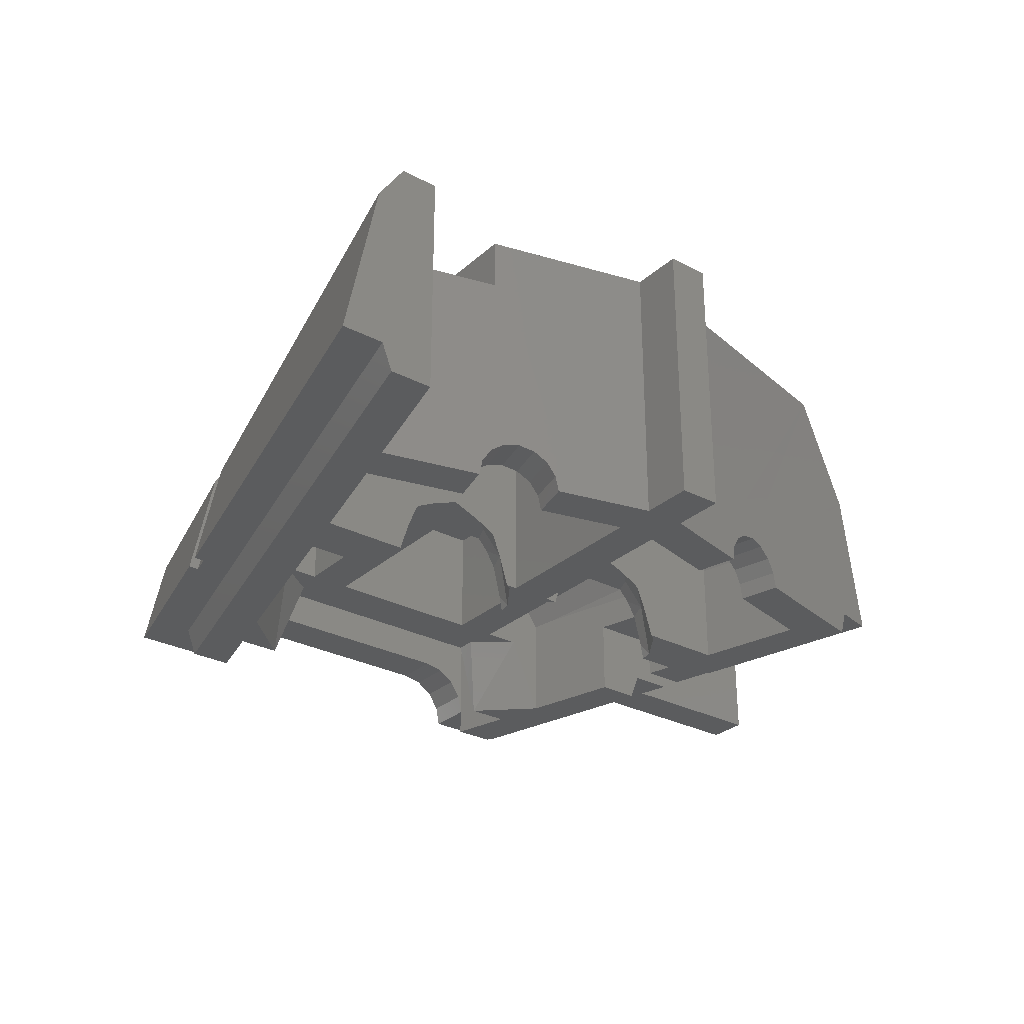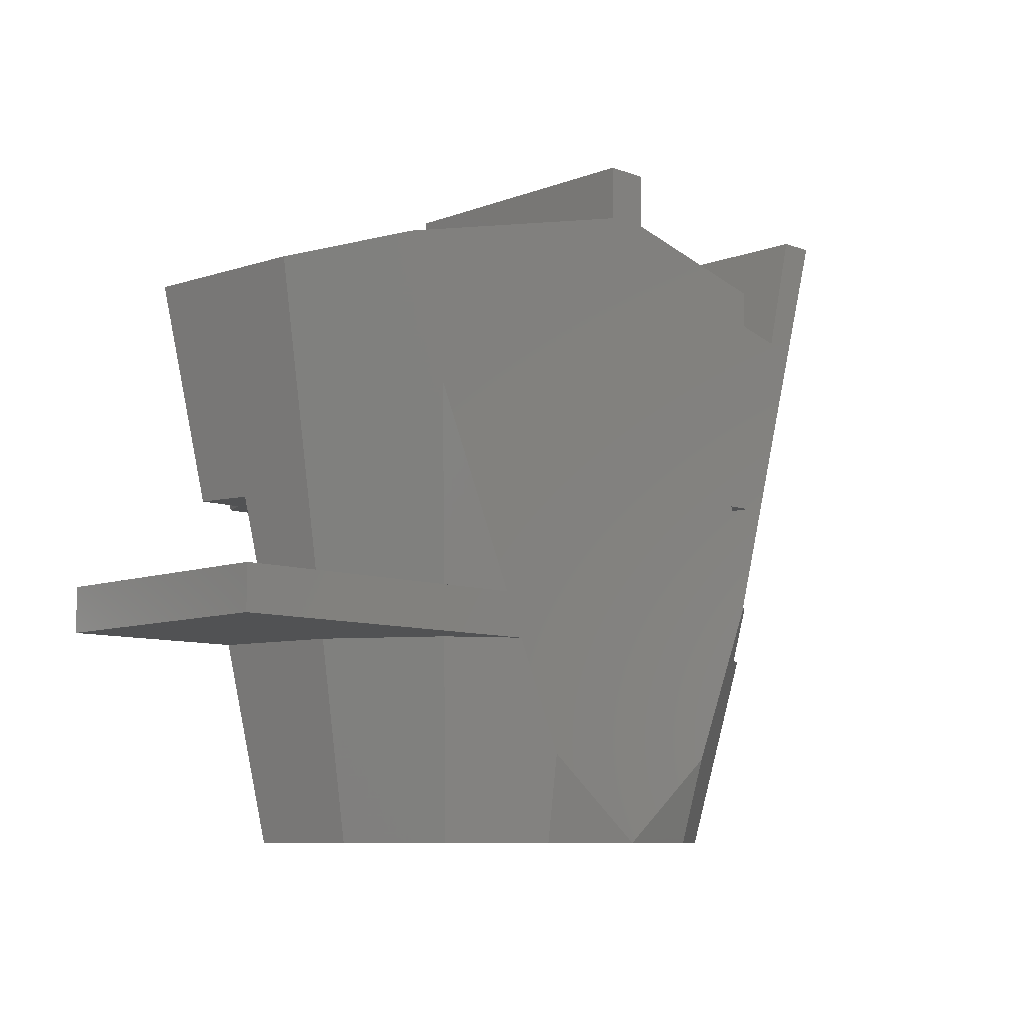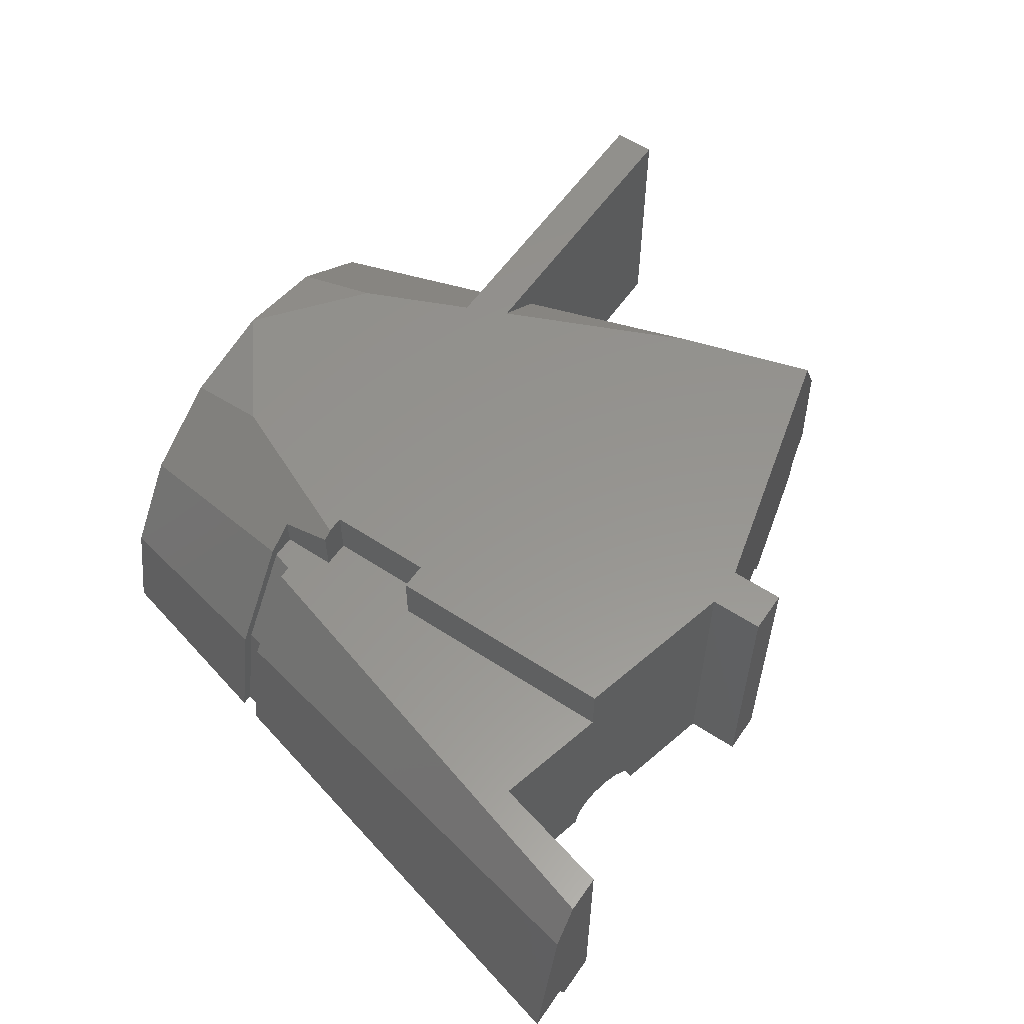
<metadata>
{"format":"stl","ext":"stl","renderer":"f3d","projection":"perspective","resolution":1024,"background":"white","views":[{"elev":-29.0,"azim":-37.7,"up":"+Y"},{"elev":-8.7,"azim":135.4,"up":"+Z"},{"elev":57.3,"azim":-55.7,"up":"+Y"}]}
</metadata>
<code>
# stl→obj: 324 verts, 610 faces
v -0.1837 0.4435 0
v -0.1988 0.48 0.1581
v 0 0.48 0
v -0.35 0.468 0.46
v -0.35 0.4385 0.36
v -0.3 0.38 0.46
v -0.3 0.48 0.46
v -0.332 0.48 0.46
v 0.1988 0.48 0.1581
v 0.1837 0.4435 0
v 0.3394 0.3394 0
v 0.48 0.48 0.7953
v 0.4172 0.4172 0.44
v 0.3232 0.48 0.44
v 0.5554 0.48 1.051
v 0.6791 0.2813 1.02
v 0.32 0.1 0
v 0.48 0 0
v 0.32 0 0
v 0.22 0.1 0
v -0.22 0.1 0
v -0.32 0.1 0
v -0.48 0 0
v -0.32 0 0
v 0.5451 0.2258 0.44
v 0.9 0.48 0.44
v 0.9 0.48 0.36
v 0.5266 0.2181 0.36
v 0.403 0.403 0.36
v 0.2879 0.48 0.36
v 0.42 0 0.09
v 0.57 0 0.36
v 0.5234 0 0.5
v 0.59 0 0.44
v 0.605 0 0.5
v -0.6898 0.38 1.28
v -0.7391 0.3062 1.28
v -0.8 0 1.28
v -0.2224 0.03 1.135
v -0.04 0.48 1.18
v -0.35 0.48 1.103
v 0.297 0.297 0.09
v 0.32 0.2625 0.09
v 0.3503 0.2702 0.21
v 0.31 0.31 0.1636
v 0.2775 0.31 0.09
v -0.2775 0.31 0.09
v -0.31 0.31 0.1636
v -0.297 0.297 0.09
v -0.3237 0.31 0.21
v -0.3503 0.2702 0.21
v -0.32 0.2625 0.09
v 0.22 0.1 0.09
v 0.32 0.1 0.09
v -0.32 0.1 0.09
v -0.22 0.1 0.09
v -0.0611 0.1 0.67
v -0.16 0.1 0.67
v -0.16 0.32 0.67
v 0.16 0.32 0.67
v 0.16 0.1 0.67
v 0.0611 0.1 0.67
v -0.4914 0.1563 0.77
v -0.3092 0.00666 0.77
v -0.2919 0.05104 0.77
v -0.1049 0.05877 0.77
v -0.09806 0.05104 0.77
v -0.04 0.32 0.77
v -0.08083 0.00666 0.77
v -0.0632 -0.05 0.77
v -0.04 -0.05 0.77
v -0.04 0.32 1.098
v -0.24 0.27 1.048
v -0.24 0.32 1.048
v -0.4662 0.1573 0.67
v -0.4662 -0.05 0.67
v -0.3877 0.1606 0.3586
v -0.4596 0.1904 0.67
v -0.3755 0.1575 0.31
v -0.3003 0.27 0.31
v -0.4064 0.27 0.67
v -0.3289 0.1 0.67
v -0.3489 0.07758 0.67
v -0.31 0.1 0.31
v -0.3755 -0.05 0.31
v 0.04 0.32 0.77
v 0.08083 0.00666 0.77
v 0.09806 0.05104 0.77
v 0.1049 0.05877 0.77
v 0.4025 0.32 0.77
v 0.1445 0.07809 0.77
v 0.195 0.09787 0.77
v 0.2455 0.07809 0.77
v 0.4827 0.2 0.77
v 0.2851 0.05877 0.77
v 0.2919 0.05104 0.77
v 0.4675 0.32 0.9903
v 0.358 0.03 1.018
v 0.2804 0.03 1.037
v 0.3877 0.1606 0.3586
v 0.3755 0.1575 0.31
v 0.3755 -0.05 0.31
v 0.4596 0.1904 0.67
v 0.4662 0.1573 0.67
v 0.2881 0.2881 0.31
v 0.32 0.32 0.4902
v 0.2405 0.32 0.31
v 0.24 0.32 0.67
v 0.373 0.32 0.67
v 0.3289 0.1 0.67
v 0.24 0.1 0.67
v 0.31 0.1 0.31
v -0.3898 -0.05 0.67
v -0.3844 -0.01948 0.67
v -0.3844 -0.05 0.6965
v -0.368 0.04543 0.67
v -0.3556 0.05104 0.7079
v -0.34 -0.05 0.7614
v -0.3092 0.006661 0.77
v -0.3268 -0.05 0.77
v -0.312 0.1 0.7079
v -0.2851 0.1 0.7341
v -0.08083 0.006661 0.77
v -0.05004 -0.05 0.7614
v -0.03436 0.05104 0.7079
v -0.04112 0.07758 0.67
v -0.02197 0.04543 0.67
v -0.0056 -0.05 0.6965
v -0.0056 -0.01948 0.67
v -0.000192 -0.05 0.67
v 0.0056 -0.05 0.6965
v 0.000192 -0.05 0.67
v 0.0056 -0.01948 0.67
v 0.02197 0.04543 0.67
v 0.04112 0.07758 0.67
v 0.03436 0.05104 0.7079
v 0.05004 -0.05 0.7614
v 0.08083 0.006662 0.77
v 0.0632 -0.05 0.77
v 0.34 -0.05 0.7614
v 0.3268 -0.05 0.77
v 0.3092 0.00666 0.77
v 0.2851 0.1 0.7341
v 0.312 0.1 0.7079
v 0.3556 0.05104 0.7079
v 0.3489 0.07758 0.67
v 0.368 0.04543 0.67
v 0.3844 -0.05 0.6965
v 0.3844 -0.01948 0.67
v 0.3898 -0.05 0.67
v 0.04 -0.05 0.77
v -0.4914 -0.05 0.77
v 0.4914 -0.05 0.77
v -0.24 0.1 0.67
v -0.078 0.1 0.7079
v -0.1765 0.1 0.7646
v -0.195 0.1 0.7688
v -0.2135 0.1 0.7646
v 0.078 0.1 0.7079
v 0.2135 0.1 0.7646
v 0.195 0.1 0.7688
v 0.1765 0.1 0.7646
v -0.5619 -0.05 1.05
v -0.62 -0.05 1.28
v -0.7 -0.05 1.28
v -0.5422 -0.05 0.9714
v -0.4 -0.05 0.09
v -0.32 -0.05 0.09
v -0.3503 -0.05 0.21
v 0.6371 -0.05 1.031
v 0.5422 -0.05 0.9714
v 0.4662 -0.05 0.67
v 0.5034 -0.05 0.5
v 0.4234 -0.05 0.5
v 0.3503 -0.05 0.21
v 0.32 -0.05 0.09
v 0.4 -0.05 0.09
v -0.27 -0.05 0.21
v -0.23 0.1 0.25
v 0.27 -0.05 0.21
v 0.23 0.1 0.25
v -0.24 0.1 0.31
v -0.16 0.1 0.31
v 0.16 0.1 0.31
v 0.24 0.1 0.31
v 0.32 -0 0
v 0.3124 0.03827 0
v 0.2907 0.07071 0
v 0.2583 0.09239 0
v -0.2583 0.09239 0
v -0.2907 0.07071 0
v -0.3124 0.03827 0
v -0.32 -0 0
v 0.4435 0.1837 0
v 0.48 -0 0
v -0.48 -0 0
v -0.4435 0.1837 0
v -0.3394 0.3394 0
v 0.3 0.03 1.115
v 0.3297 0.02391 1.108
v 0.3776 0.03 1.095
v 0.3549 0.006569 1.101
v 0.3717 -0.01938 1.097
v 0.3776 -0.05 1.095
v 0.2224 -0.05 1.135
v 0.2283 -0.01938 1.133
v 0.2224 0.03 1.135
v 0.2451 0.006569 1.129
v 0.2703 0.02391 1.122
v 0.2029 0.03 1.057
v 0.2508 0.02391 1.045
v 0.2256 0.006569 1.051
v 0.2088 -0.01938 1.056
v 0.2029 -0.05 1.057
v 0.358 -0.05 1.018
v 0.3521 -0.01938 1.019
v 0.3353 0.006569 1.024
v 0.3101 0.02391 1.03
v -0.3 0.03 1.115
v -0.2703 0.02391 1.122
v -0.2451 0.006569 1.129
v -0.2283 -0.01938 1.133
v -0.2224 -0.05 1.135
v -0.3776 0.03 1.095
v -0.3776 -0.05 1.095
v -0.3717 -0.01938 1.097
v -0.3549 0.006569 1.101
v -0.3297 0.02391 1.108
v -0.2804 0.03 1.037
v -0.3101 0.02391 1.03
v -0.358 0.03 1.018
v -0.3353 0.006569 1.024
v -0.3521 -0.01938 1.019
v -0.358 -0.05 1.018
v -0.2029 -0.05 1.057
v -0.2088 -0.01938 1.056
v -0.2029 0.03 1.057
v -0.2256 0.006569 1.051
v -0.2508 0.02391 1.045
v 0.2583 0.09239 0.09
v 0.2907 0.07071 0.09
v 0.3124 0.03827 0.09
v 0.32 -0 0.09
v -0.32 -0 0.09
v -0.3124 0.03827 0.09
v -0.2907 0.07071 0.09
v -0.2583 0.09239 0.09
v -0.23 0.1 0.21
v 0.23 0.1 0.21
v -0.403 0.403 0.36
v -0.5266 0.2181 0.36
v -0.57 0 0.36
v -0.4302 0.38 0.4
v -0.5359 0.222 0.4
v -0.58 0 0.4
v -0.5081 0.2105 0.36
v -0.55 0 0.36
v -0.56 0 0.4
v -0.5174 0.2143 0.4
v -0.4067 0.38 0.4
v -0.3949 0.38 0.36
v -0.35 0.38 0.36
v -0.35 0.38 0.46
v -0.35 0.38 0.66
v -0.5619 0.38 1.05
v -0.35 0.38 1.103
v -0.62 0.38 1.28
v 0.7318 0 1.007
v 0.635 0 0.62
v 0.6151 0.1 0.62
v 0.5851 0.1 0.5
v 0.9 0 0.44
v 0.9 0 0.36
v -0.3 0.48 0.66
v -0.35 0.48 0.66
v 0.04 0.48 1.18
v -0.72 0 1.28
v -0.42 0 0.09
v -0.32 0 0.09
v 0.32 0 0.09
v 0.656 0 1.026
v 0.5534 0 0.62
v 0.5336 -0.05 0.62
v 0.5536 0 0.62
v -0.04 -0.05 1.18
v 0.04 -0.05 1.18
v 0.3237 0.31 0.21
v -0.5422 0.1541 0.9714
v -0.53 0.2195 0.9745
v -0.4827 0.2 0.77
v -0.4359 0.27 0.77
v -0.4986 0.27 0.9824
v -0.24 0.27 0.77
v -0.24 0.32 0.77
v -0.2851 0.05877 0.77
v -0.2455 0.07809 0.77
v -0.195 0.09787 0.77
v -0.1445 0.07809 0.77
v -0.04 -0.05 1.098
v -0.24 0.27 0.31
v -0.24 0.27 0.67
v 0.5422 0.1541 0.9714
v 0.4914 0.1563 0.77
v 0.53 0.2195 0.9745
v 0.04 0.32 1.098
v 0.04 -0.05 1.098
v 0.4234 0.1 0.5
v 0.4536 0.1 0.62
v 0.4536 -0.05 0.62
v 0.24 0.32 0.31
v -0.1049 0.1 0.7341
v 0.1049 0.1 0.7341
v -0.3 0.38 0.66
v 0.04 -0.05 1.28
v -0.04 -0.05 1.28
v -0.04 0.48 1.28
v 0.04 0.48 1.28
v 0.2088 -0.01938 1.055
v -0.2088 -0.01938 1.055
v -0.16 0.32 0.31
v 0.16 0.32 0.31
v 0.4535 0.1 0.62
v 0.4233 0.1 0.5
v 0.6153 0.1 0.62
f 1 2 3
f 4 1 5
f 6 7 8
f 3 9 10
f 9 11 10
f 12 13 14
f 12 15 16
f 17 18 19
f 17 3 18
f 17 20 3
f 3 20 21
f 3 21 22
f 3 22 23
f 22 24 23
f 13 25 26
f 14 13 26
f 27 28 29
f 29 30 27
f 31 18 32
f 33 34 35
f 36 37 38
f 39 40 41
f 42 43 44
f 45 46 42
f 47 48 49
f 50 51 52
f 53 54 43
f 52 55 56
f 57 58 59
f 60 61 62
f 63 64 65
f 66 67 68
f 69 70 71
f 72 73 74
f 75 76 77
f 75 77 78
f 79 80 81
f 81 82 83
f 80 79 84
f 79 85 84
f 86 87 88
f 88 89 86
f 90 91 92
f 90 92 93
f 94 95 96
f 97 98 99
f 100 101 102
f 103 100 104
f 105 106 107
f 108 106 109
f 110 111 108
f 112 102 101
f 113 114 115
f 116 83 117
f 117 118 115
f 119 120 118
f 117 121 122
f 70 123 124
f 125 67 66
f 125 126 127
f 125 128 124
f 129 130 128
f 131 132 133
f 134 135 136
f 137 131 136
f 137 138 139
f 89 88 136
f 140 141 142
f 143 144 145
f 145 146 147
f 148 140 145
f 148 149 150
f 124 71 70
f 139 151 137
f 152 118 120
f 152 115 118
f 141 140 153
f 140 148 153
f 121 82 154
f 57 155 58
f 156 157 158
f 111 110 144
f 61 159 62
f 160 161 162
f 163 164 165
f 165 166 163
f 152 166 165
f 152 165 76
f 76 165 85
f 167 168 169
f 170 171 153
f 172 170 153
f 102 173 174
f 175 176 177
f 84 85 178
f 84 178 179
f 178 85 169
f 180 102 112
f 181 180 112
f 175 102 180
f 182 84 179
f 182 179 183
f 184 181 185
f 181 112 185
f 17 186 187
f 17 187 188
f 17 188 189
f 17 189 20
f 21 190 22
f 190 191 22
f 191 192 22
f 192 193 22
f 3 10 11
f 3 11 194
f 3 194 195
f 196 197 3
f 197 198 3
f 198 1 3
f 199 200 201
f 200 202 201
f 202 203 201
f 203 204 201
f 205 206 207
f 206 208 207
f 208 209 207
f 209 199 207
f 210 99 211
f 210 211 212
f 210 212 213
f 210 213 214
f 98 215 216
f 98 216 217
f 98 217 218
f 98 218 99
f 39 219 220
f 39 220 221
f 39 221 222
f 39 222 223
f 224 225 226
f 224 226 227
f 224 227 228
f 224 228 219
f 229 230 231
f 230 232 231
f 232 233 231
f 233 234 231
f 235 236 237
f 236 238 237
f 238 239 237
f 239 229 237
f 53 240 54
f 240 241 54
f 241 242 54
f 242 243 54
f 55 244 245
f 55 245 246
f 55 246 247
f 55 247 56
f 179 178 248
f 249 180 181
f 1 198 250
f 1 250 5
f 1 4 8
f 1 8 2
f 251 250 198
f 251 198 197
f 197 23 252
f 197 252 251
f 253 254 37
f 253 37 36
f 38 37 254
f 38 254 255
f 256 257 258
f 256 258 259
f 260 261 256
f 260 256 259
f 251 252 257
f 251 257 256
f 261 250 251
f 261 251 256
f 250 261 262
f 250 262 5
f 259 258 255
f 259 255 254
f 253 260 259
f 253 259 254
f 261 260 263
f 261 263 262
f 260 253 264
f 260 264 263
f 264 253 265
f 264 265 266
f 253 36 267
f 253 267 265
f 8 4 263
f 8 263 6
f 262 263 4
f 262 4 5
f 30 29 11
f 30 11 9
f 29 28 194
f 29 194 11
f 28 32 18
f 28 18 194
f 12 16 25
f 12 25 13
f 16 268 269
f 16 269 270
f 271 25 16
f 271 16 270
f 34 25 271
f 34 271 35
f 272 26 25
f 272 25 34
f 273 32 28
f 273 28 27
f 272 34 32
f 272 32 273
f 27 30 14
f 27 14 26
f 3 2 8
f 3 8 7
f 3 7 30
f 3 30 9
f 14 30 7
f 14 7 274
f 12 14 274
f 12 274 15
f 15 274 275
f 15 275 41
f 15 41 40
f 15 40 276
f 277 38 255
f 277 255 258
f 258 257 278
f 258 278 277
f 257 252 23
f 257 23 278
f 24 279 278
f 24 278 23
f 18 31 280
f 18 280 19
f 31 32 34
f 31 34 33
f 268 281 282
f 268 282 269
f 38 277 267
f 38 267 36
f 277 165 164
f 277 164 267
f 281 170 283
f 281 283 284
f 176 280 31
f 176 31 177
f 167 278 279
f 167 279 168
f 225 224 265
f 225 265 163
f 224 219 266
f 224 266 265
f 219 39 41
f 219 41 266
f 39 223 285
f 39 285 40
f 170 281 201
f 170 201 204
f 16 201 281
f 16 281 268
f 16 15 199
f 16 199 201
f 15 276 207
f 15 207 199
f 276 286 205
f 276 205 207
f 52 49 48
f 52 48 50
f 42 44 287
f 42 287 45
f 52 51 169
f 52 169 168
f 176 175 44
f 176 44 43
f 50 48 45
f 50 45 287
f 46 45 48
f 46 48 47
f 53 43 42
f 53 42 46
f 46 47 56
f 46 56 53
f 47 49 52
f 47 52 56
f 130 129 133
f 130 133 132
f 129 127 134
f 129 134 133
f 127 126 135
f 127 135 134
f 126 57 62
f 126 62 135
f 60 62 57
f 60 57 59
f 288 166 152
f 288 152 63
f 289 288 63
f 289 63 290
f 290 291 292
f 290 292 289
f 73 292 291
f 73 291 293
f 294 68 72
f 294 72 74
f 63 152 120
f 63 120 64
f 290 63 65
f 290 65 295
f 296 291 290
f 296 290 295
f 293 291 296
f 293 296 297
f 294 293 297
f 294 297 298
f 298 66 68
f 298 68 294
f 71 68 67
f 71 67 69
f 235 237 72
f 235 72 299
f 237 229 73
f 237 73 72
f 229 231 292
f 229 292 73
f 231 288 289
f 231 289 292
f 231 234 166
f 231 166 288
f 76 85 79
f 76 79 77
f 81 78 77
f 81 77 79
f 80 300 301
f 80 301 81
f 301 154 82
f 301 82 81
f 83 116 78
f 83 78 81
f 75 78 116
f 75 116 114
f 114 113 76
f 114 76 75
f 80 84 182
f 80 182 300
f 302 303 153
f 302 153 171
f 303 302 304
f 303 304 94
f 97 90 94
f 97 94 304
f 305 86 90
f 305 90 97
f 86 151 139
f 86 139 87
f 90 86 89
f 90 89 91
f 95 94 90
f 95 90 93
f 303 94 96
f 303 96 142
f 141 153 303
f 141 303 142
f 306 305 210
f 306 210 214
f 305 97 99
f 305 99 210
f 97 304 302
f 97 302 98
f 302 171 215
f 302 215 98
f 174 307 100
f 174 100 102
f 308 104 100
f 308 100 307
f 104 308 309
f 104 309 172
f 106 100 103
f 106 103 109
f 106 105 101
f 106 101 100
f 106 108 310
f 106 310 107
f 104 172 150
f 104 150 149
f 149 147 103
f 149 103 104
f 147 146 109
f 147 109 103
f 108 109 146
f 108 146 110
f 310 185 112
f 310 112 107
f 107 112 101
f 107 101 105
f 117 115 114
f 117 114 116
f 121 117 83
f 121 83 82
f 65 119 118
f 65 118 117
f 117 122 295
f 117 295 65
f 122 158 296
f 122 296 295
f 158 157 297
f 158 297 296
f 298 297 157
f 298 157 156
f 156 311 66
f 156 66 298
f 125 124 123
f 125 123 67
f 66 311 155
f 66 155 125
f 125 155 57
f 125 57 126
f 128 125 127
f 128 127 129
f 133 134 136
f 133 136 131
f 135 62 159
f 135 159 136
f 88 138 137
f 88 137 136
f 136 159 312
f 136 312 89
f 91 89 312
f 91 312 162
f 92 91 162
f 92 162 161
f 93 92 161
f 93 161 160
f 95 93 160
f 95 160 143
f 110 146 145
f 110 145 144
f 96 95 143
f 96 143 145
f 142 96 145
f 142 145 140
f 148 145 147
f 148 147 149
f 299 285 223
f 299 223 235
f 214 205 286
f 214 286 306
f 306 286 285
f 306 285 299
f 71 151 306
f 71 306 299
f 71 124 137
f 71 137 151
f 124 128 131
f 124 131 137
f 128 130 132
f 128 132 131
f 115 152 76
f 115 76 113
f 150 172 153
f 150 153 148
f 121 154 58
f 121 58 155
f 122 121 155
f 122 155 311
f 158 122 311
f 158 311 156
f 159 61 111
f 159 111 144
f 312 159 144
f 312 144 143
f 162 312 143
f 162 143 160
f 166 234 225
f 166 225 163
f 169 85 165
f 169 165 167
f 170 204 215
f 170 215 171
f 283 170 172
f 283 172 309
f 177 173 102
f 177 102 175
f 283 309 308
f 283 308 282
f 308 270 269
f 308 269 282
f 307 174 173
f 307 173 33
f 35 271 307
f 35 307 33
f 181 184 183
f 181 183 179
f 182 183 58
f 182 58 154
f 111 61 184
f 111 184 185
f 51 248 178
f 51 178 169
f 248 51 44
f 248 44 249
f 287 44 51
f 287 51 50
f 175 180 249
f 175 249 44
f 313 264 275
f 313 275 274
f 313 6 263
f 313 263 264
f 313 274 7
f 313 7 6
f 266 41 275
f 266 275 264
f 186 243 242
f 186 242 187
f 187 242 241
f 187 241 188
f 188 241 240
f 188 240 189
f 189 240 53
f 189 53 20
f 21 56 247
f 21 247 190
f 190 247 246
f 190 246 191
f 191 246 245
f 191 245 192
f 192 245 244
f 192 244 193
f 56 21 20
f 56 20 53
f 272 273 27
f 272 27 26
f 285 286 314
f 285 314 315
f 276 40 316
f 276 316 317
f 286 276 317
f 286 317 314
f 40 285 315
f 40 315 316
f 316 315 314
f 316 314 317
f 278 167 165
f 278 165 277
f 33 173 177
f 33 177 31
f 164 163 265
f 164 265 267
f 205 214 318
f 205 318 206
f 206 318 212
f 206 212 208
f 208 212 211
f 208 211 209
f 209 211 99
f 209 99 199
f 199 99 218
f 199 218 200
f 200 218 217
f 200 217 202
f 202 217 216
f 202 216 203
f 203 216 215
f 203 215 204
f 225 234 233
f 225 233 226
f 226 233 232
f 226 232 227
f 227 232 230
f 227 230 228
f 228 230 229
f 228 229 219
f 219 229 239
f 219 239 220
f 220 239 238
f 220 238 221
f 221 238 319
f 221 319 222
f 222 319 235
f 222 235 223
f 320 321 60
f 320 60 59
f 320 183 184
f 320 184 321
f 59 58 183
f 59 183 320
f 321 184 61
f 321 61 60
f 68 71 299
f 68 299 72
f 74 73 293
f 74 293 294
f 301 300 182
f 301 182 154
f 305 306 151
f 305 151 86
f 111 185 310
f 111 310 108
f 322 323 271
f 322 271 324
f 248 249 181
f 248 181 179

</code>
